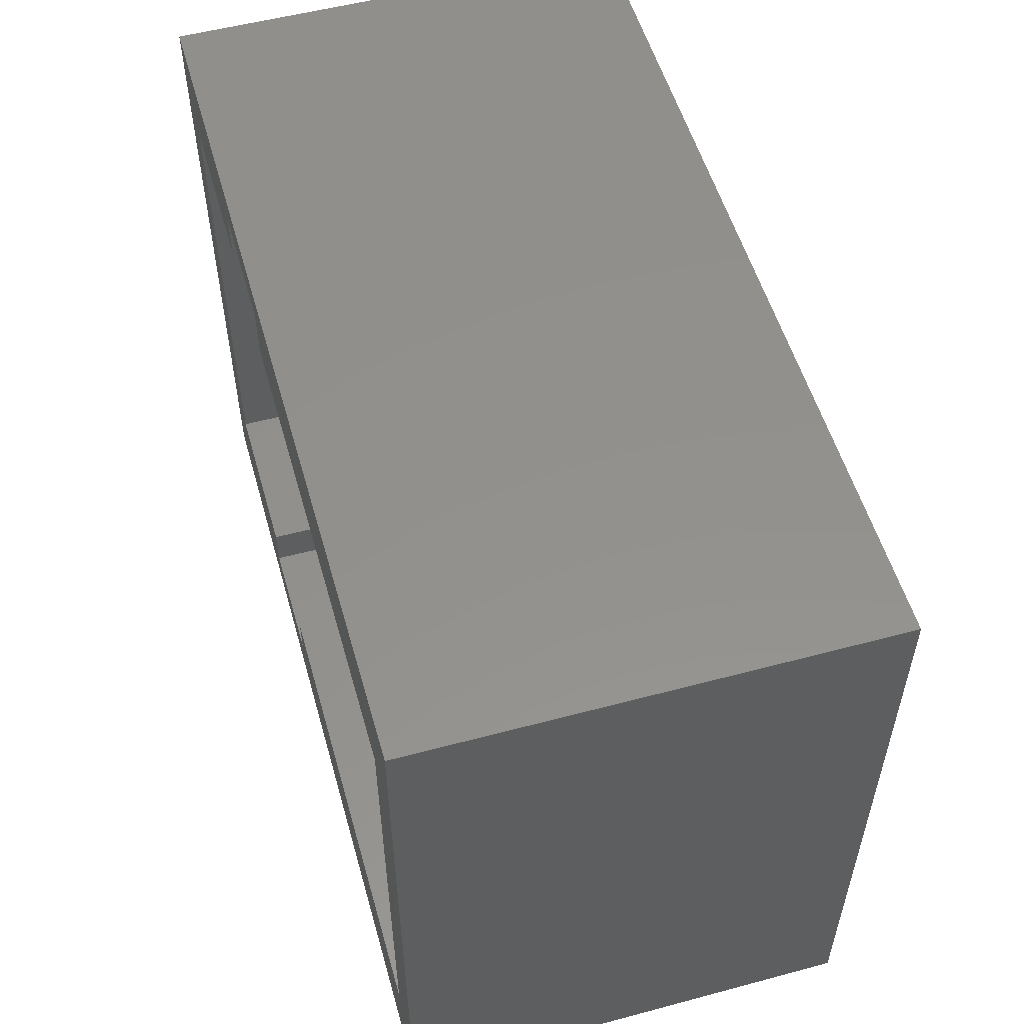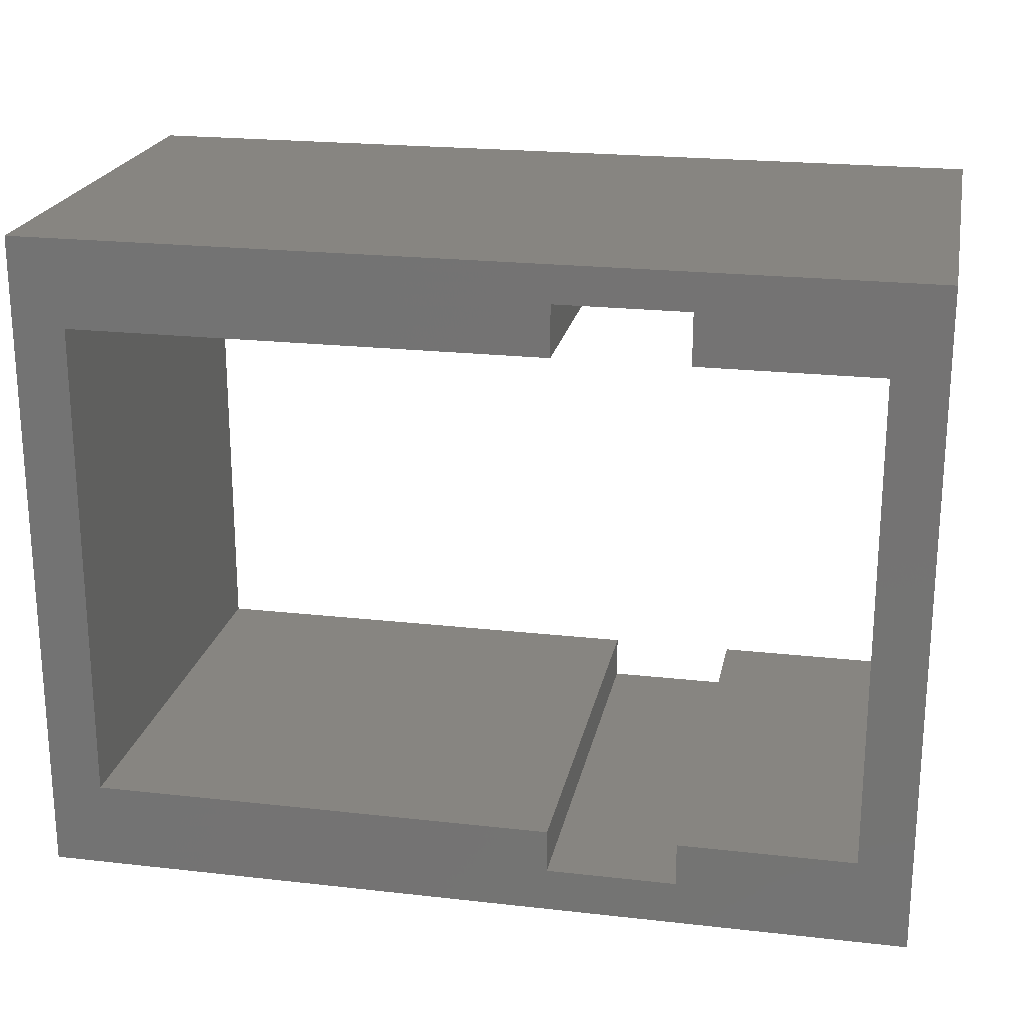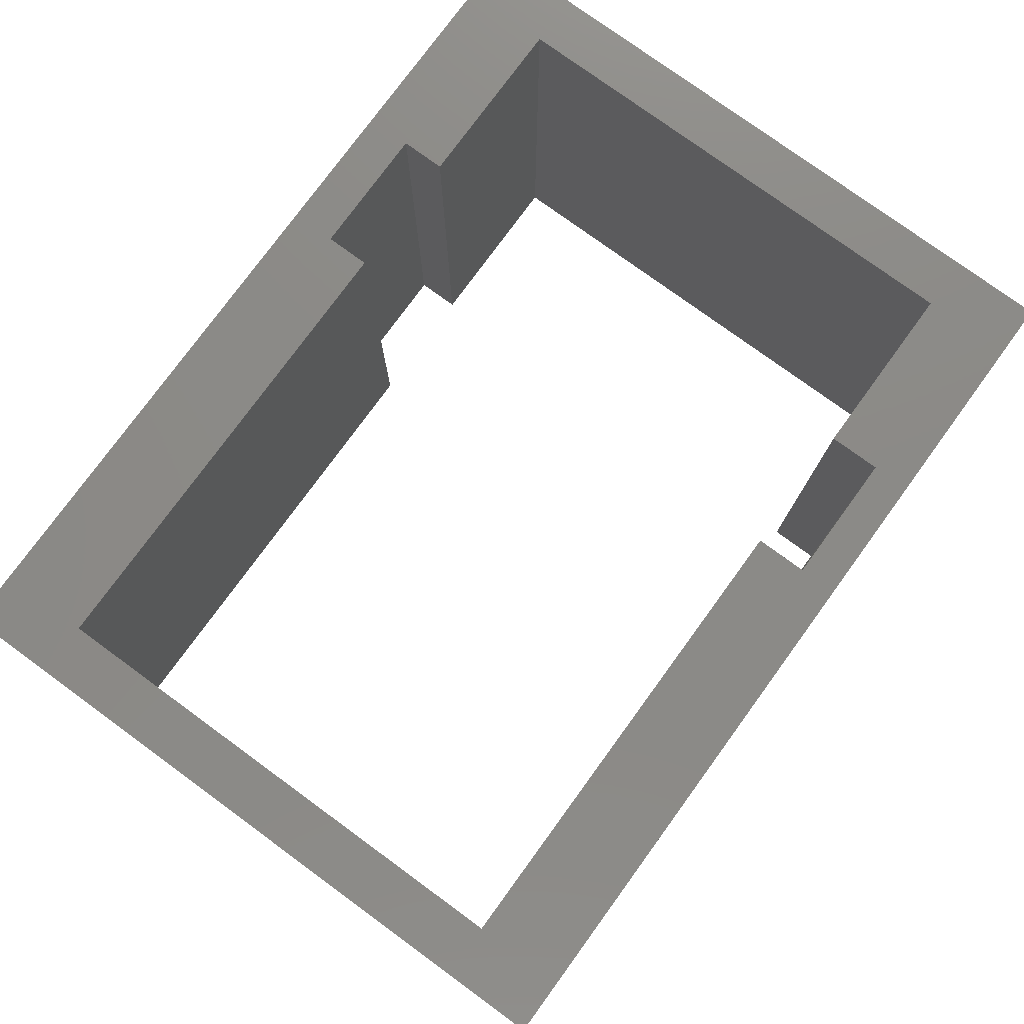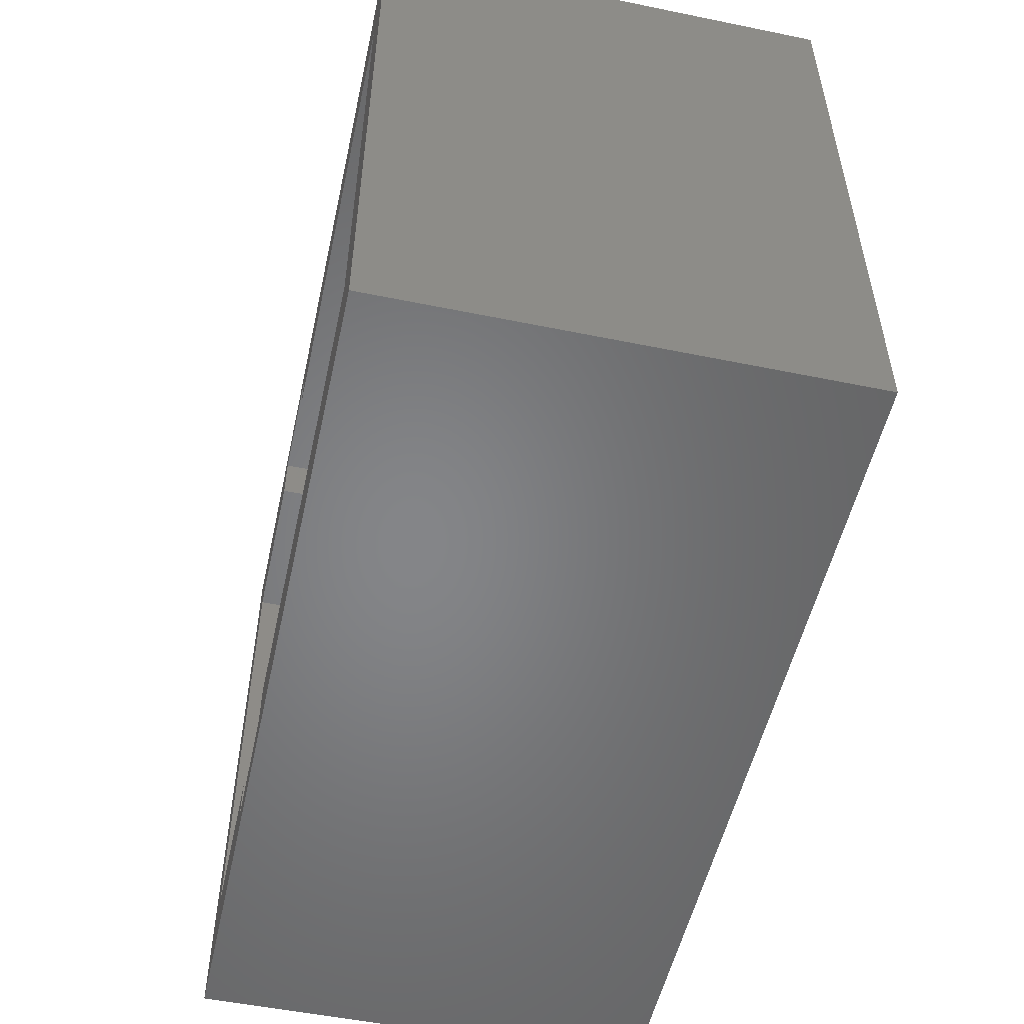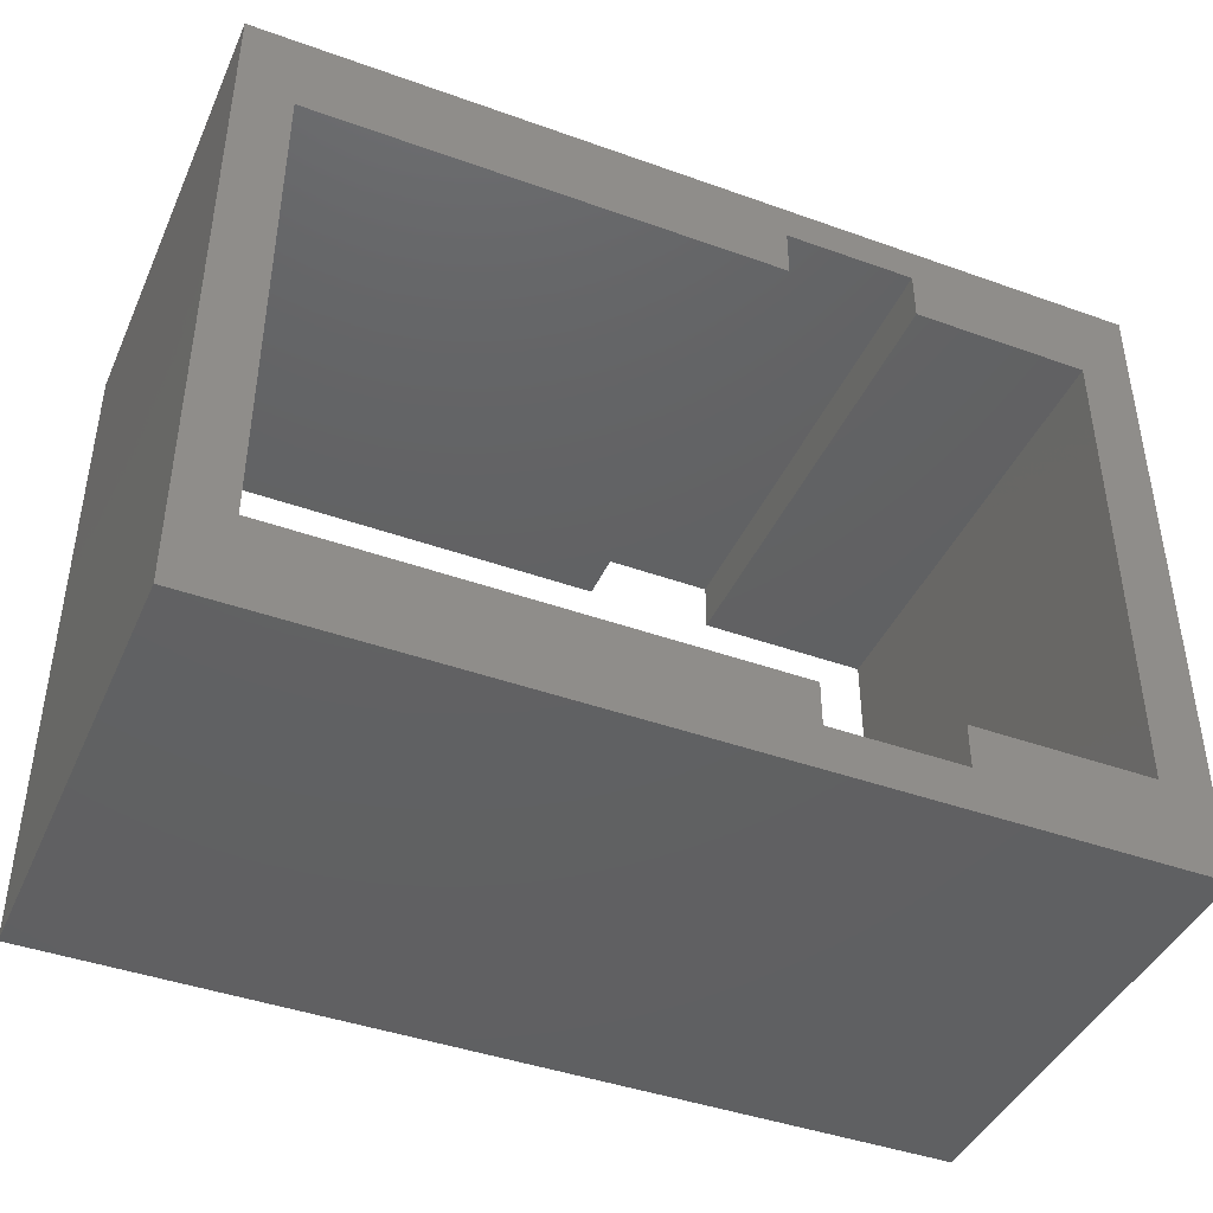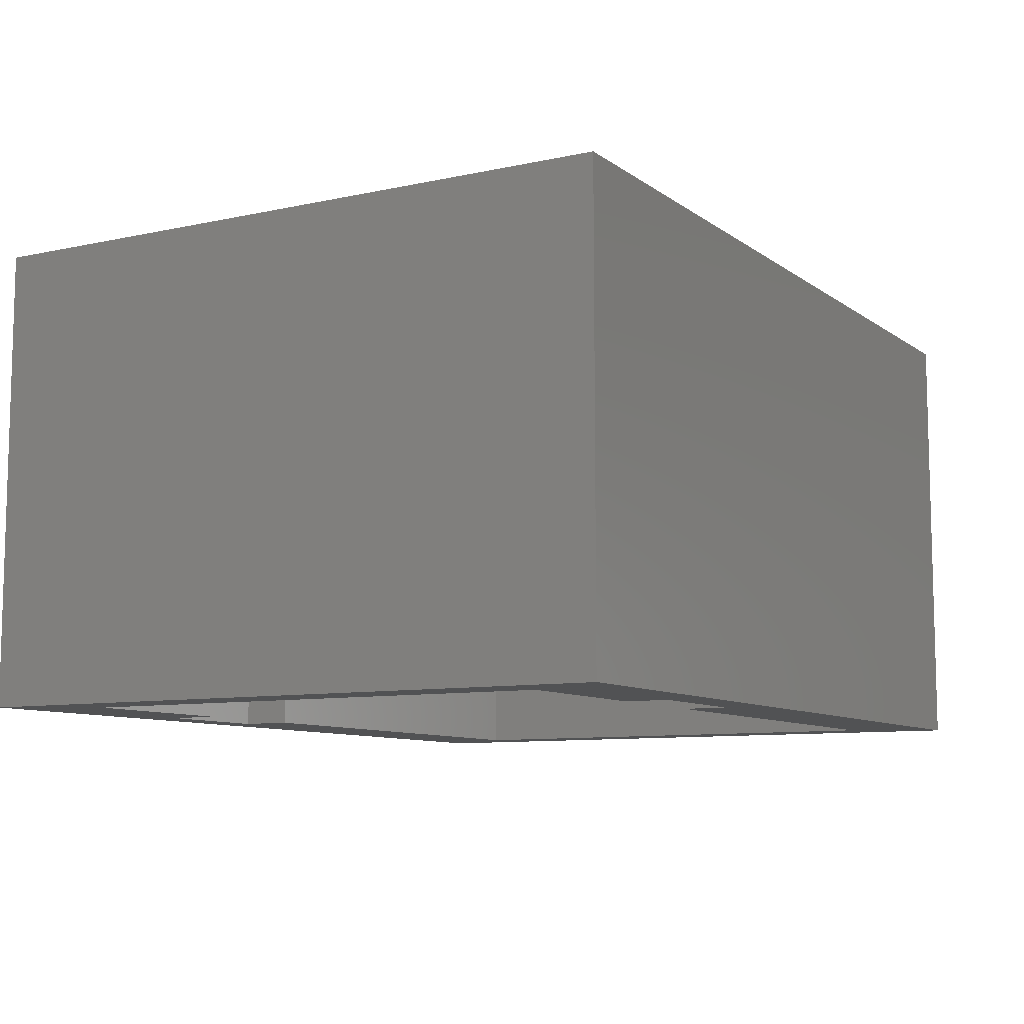
<metadata>
{"format":"stl","ext":"stl","renderer":"f3d","projection":"perspective","resolution":1024,"background":"white","views":[{"elev":54.3,"azim":-105.8,"up":"+Z"},{"elev":21.6,"azim":11.3,"up":"+Z"},{"elev":77.7,"azim":-53.9,"up":"+Y"},{"elev":-52.6,"azim":-102.4,"up":"+Z"},{"elev":-42.8,"azim":-23.1,"up":"+Z"},{"elev":-9.0,"azim":119.9,"up":"+Y"}]}
</metadata>
<code>
# stl→obj: 44 verts, 88 faces
v 0.949 -0.01587 -0.7296
v -0.991 -1.016 -0.7296
v -0.991 -0.01587 -0.7296
v 0.949 -1.016 -0.7296
v -0.991 -1.016 0.7448
v -0.991 -0.01587 0.7448
v 0.949 -0.01587 0.7448
v 0.949 -1.016 0.7448
v -0.991 0 -0.7296
v 0.949 0 -0.7296
v 0.1587 -1.016 -0.6323
v -0.8746 -1.016 -0.5356
v 0.1587 -1.016 -0.5356
v -0.8746 -1.016 0.5508
v 0.4444 -1.016 -0.6323
v 0.8326 -1.016 -0.5356
v 0.4444 -1.016 -0.5356
v 0.1587 -1.016 0.663
v 0.1587 -1.016 0.5508
v 0.8326 -1.016 0.5508
v 0.4444 -1.016 0.663
v 0.4444 -1.016 0.5508
v -0.991 0 0.7448
v 0.949 0 0.7448
v 0.1587 0 -0.6323
v -0.8746 0 -0.5356
v 0.1587 0 -0.5356
v -0.8746 0 0.5508
v 0.4444 0 -0.6323
v 0.8326 0 -0.5356
v 0.4444 0 -0.5356
v 0.1587 0 0.663
v 0.1587 0 0.5508
v 0.8326 0 0.5508
v 0.4444 0 0.5508
v 0.4444 0 0.663
v 0.1587 -0.01587 -0.5356
v -0.8746 -0.01587 -0.5356
v 0.4444 -0.01587 -0.5356
v 0.8326 -0.01587 -0.5356
v 0.8326 -0.01587 0.5508
v 0.4444 -0.01587 0.5508
v 0.1587 -0.01587 0.5508
v -0.8746 -0.01587 0.5508
f 1 2 3
f 1 4 2
f 3 5 6
f 3 2 5
f 7 4 1
f 7 8 4
f 1 3 9
f 1 9 10
f 11 12 2
f 13 12 11
f 5 12 14
f 5 2 12
f 4 15 11
f 4 11 2
f 16 17 15
f 16 15 4
f 18 14 19
f 18 5 14
f 20 21 22
f 8 20 16
f 8 16 4
f 8 21 20
f 8 5 18
f 8 18 21
f 6 8 7
f 6 5 8
f 3 6 23
f 3 23 9
f 7 1 10
f 7 10 24
f 25 9 26
f 27 25 26
f 23 28 26
f 23 26 9
f 10 25 29
f 10 9 25
f 30 29 31
f 30 10 29
f 32 33 28
f 32 28 23
f 34 35 36
f 24 30 34
f 24 10 30
f 24 34 36
f 24 32 23
f 24 36 32
f 37 38 12
f 37 12 13
f 37 13 11
f 37 11 25
f 27 37 25
f 29 11 15
f 29 25 11
f 39 15 17
f 39 29 15
f 31 29 39
f 40 39 17
f 40 17 16
f 41 40 16
f 41 16 20
f 42 41 20
f 42 20 22
f 42 22 21
f 36 35 42
f 36 42 21
f 21 32 36
f 21 18 32
f 43 18 19
f 32 43 33
f 32 18 43
f 44 43 19
f 44 19 14
f 38 44 14
f 38 14 12
f 6 7 24
f 6 24 23
f 37 26 38
f 37 27 26
f 40 31 39
f 40 30 31
f 41 30 40
f 41 34 30
f 42 34 41
f 42 35 34
f 44 33 43
f 44 28 33
f 38 28 44
f 38 26 28

</code>
